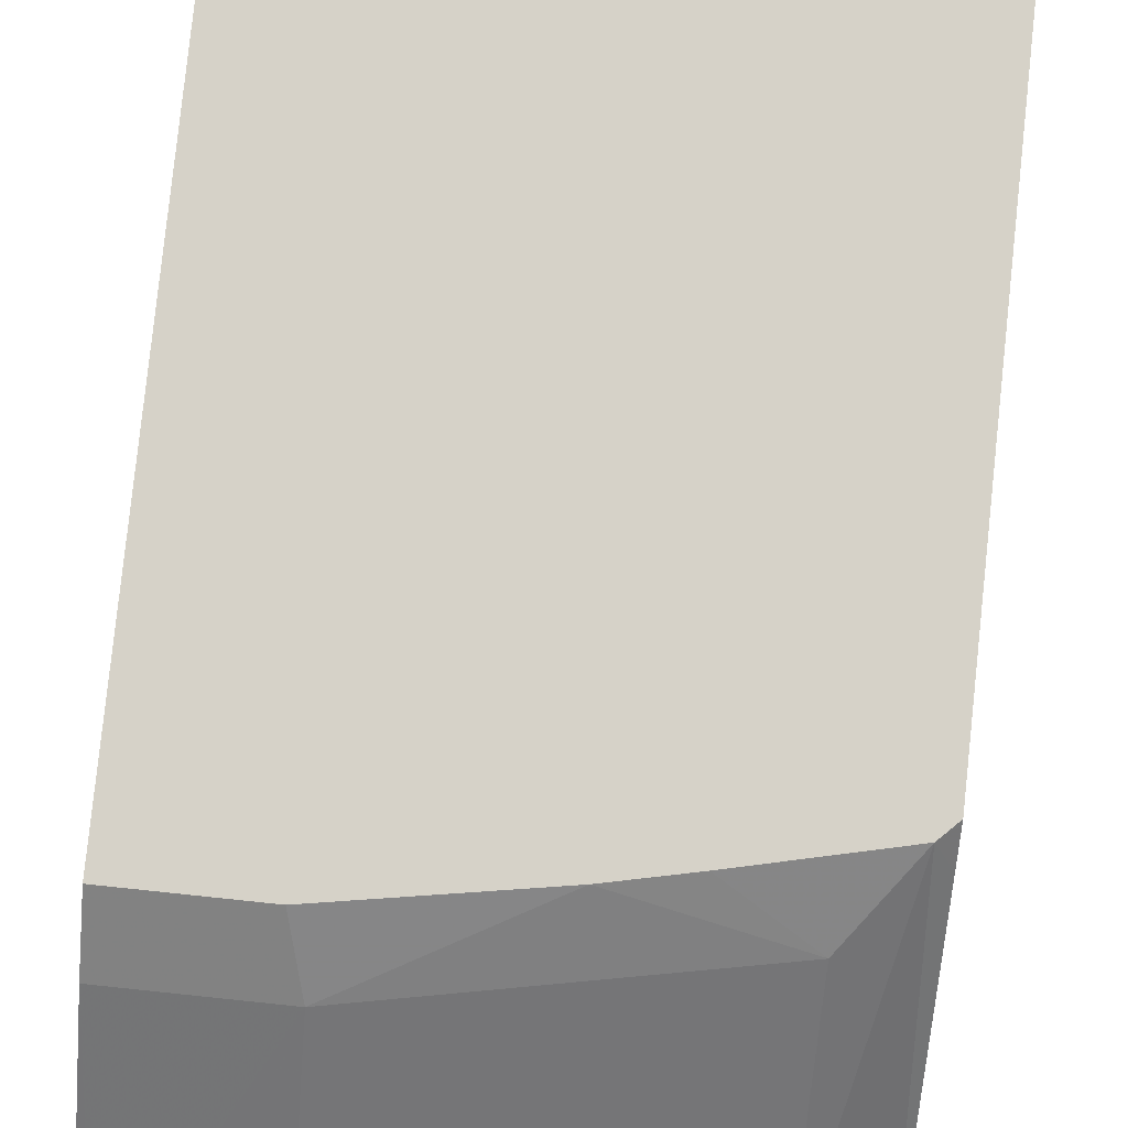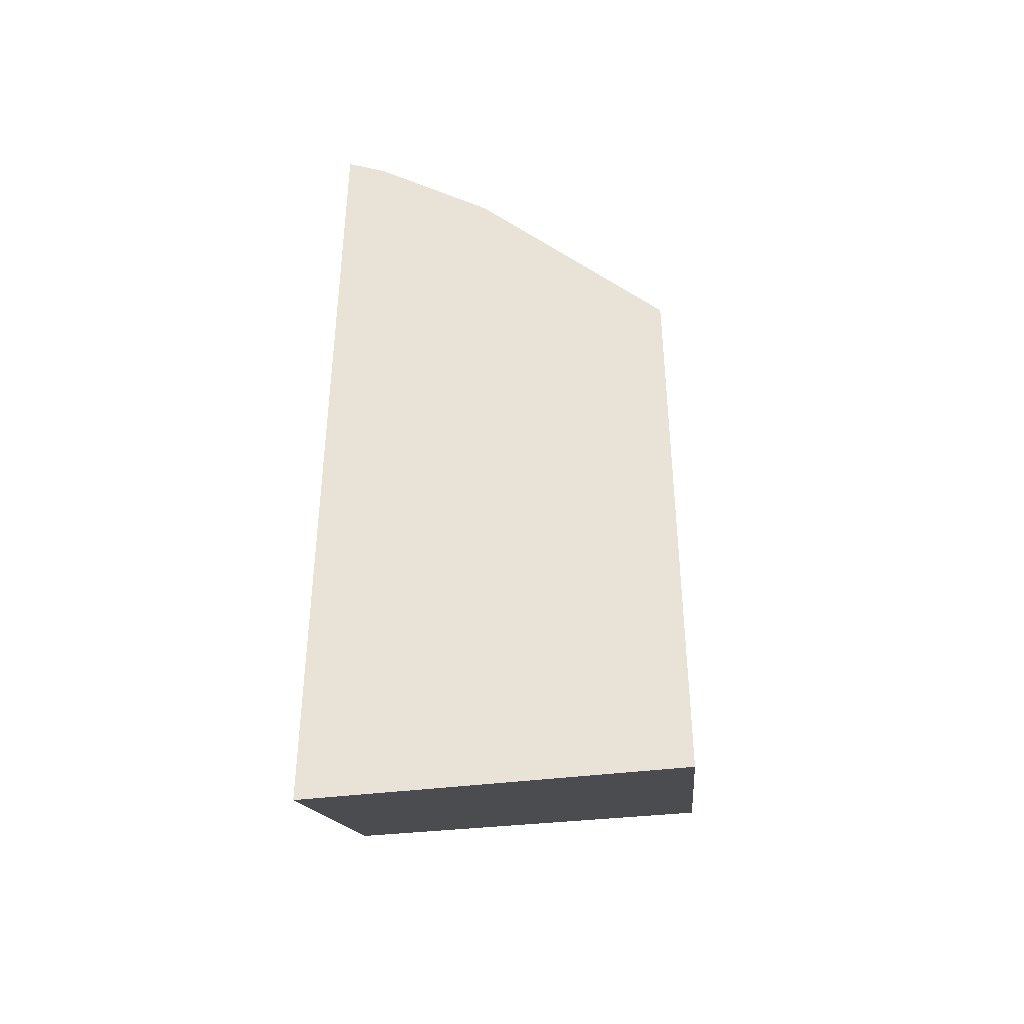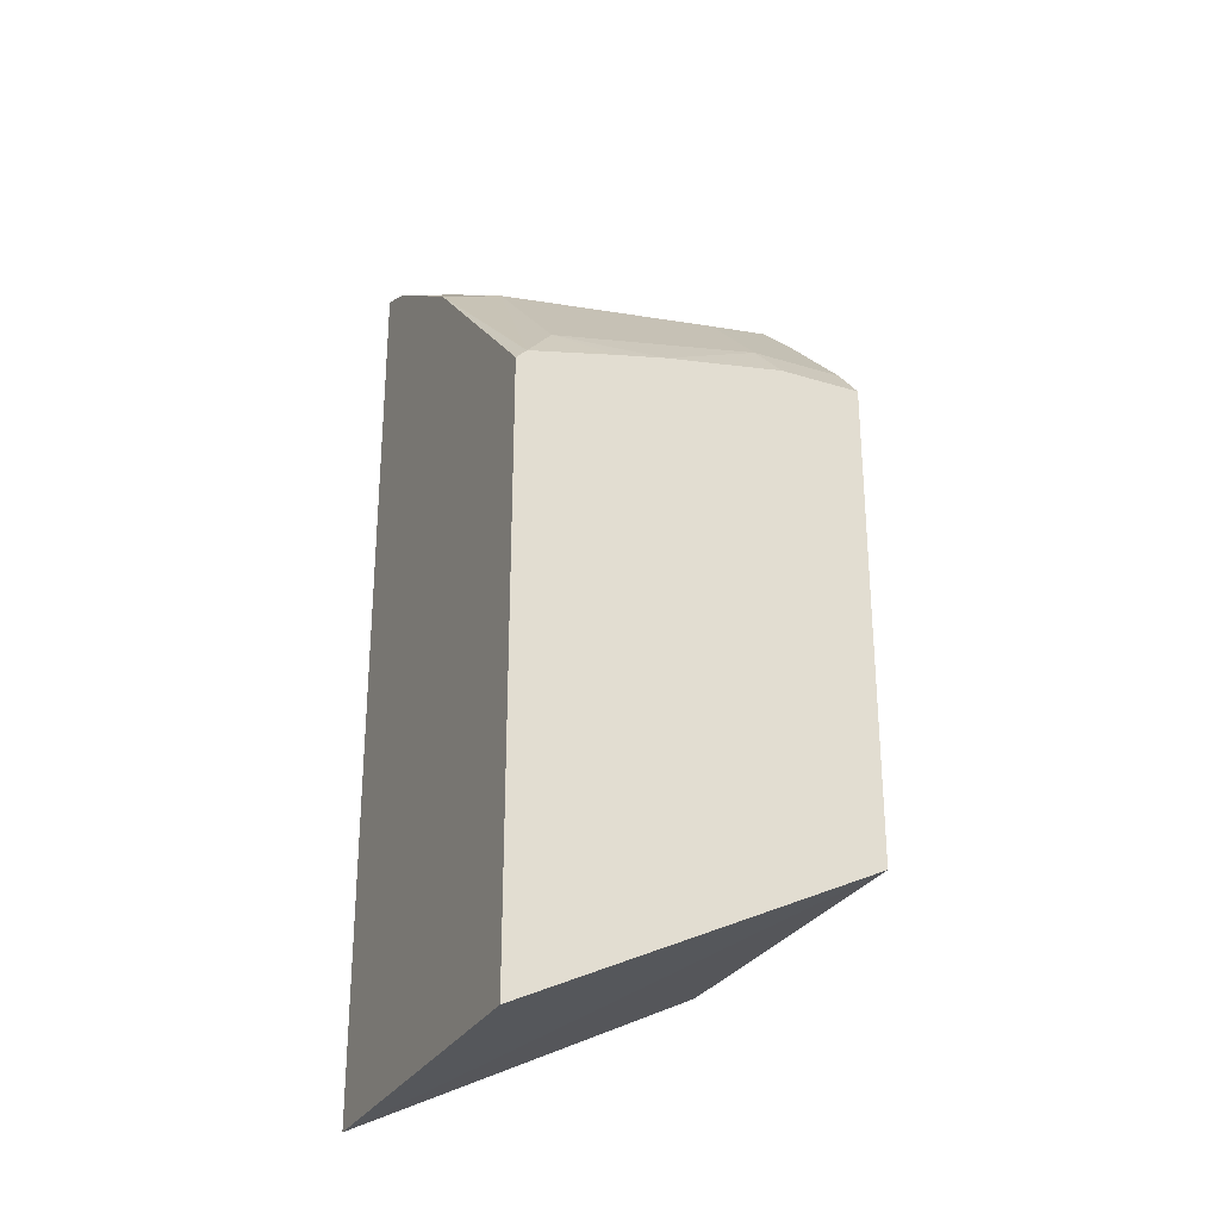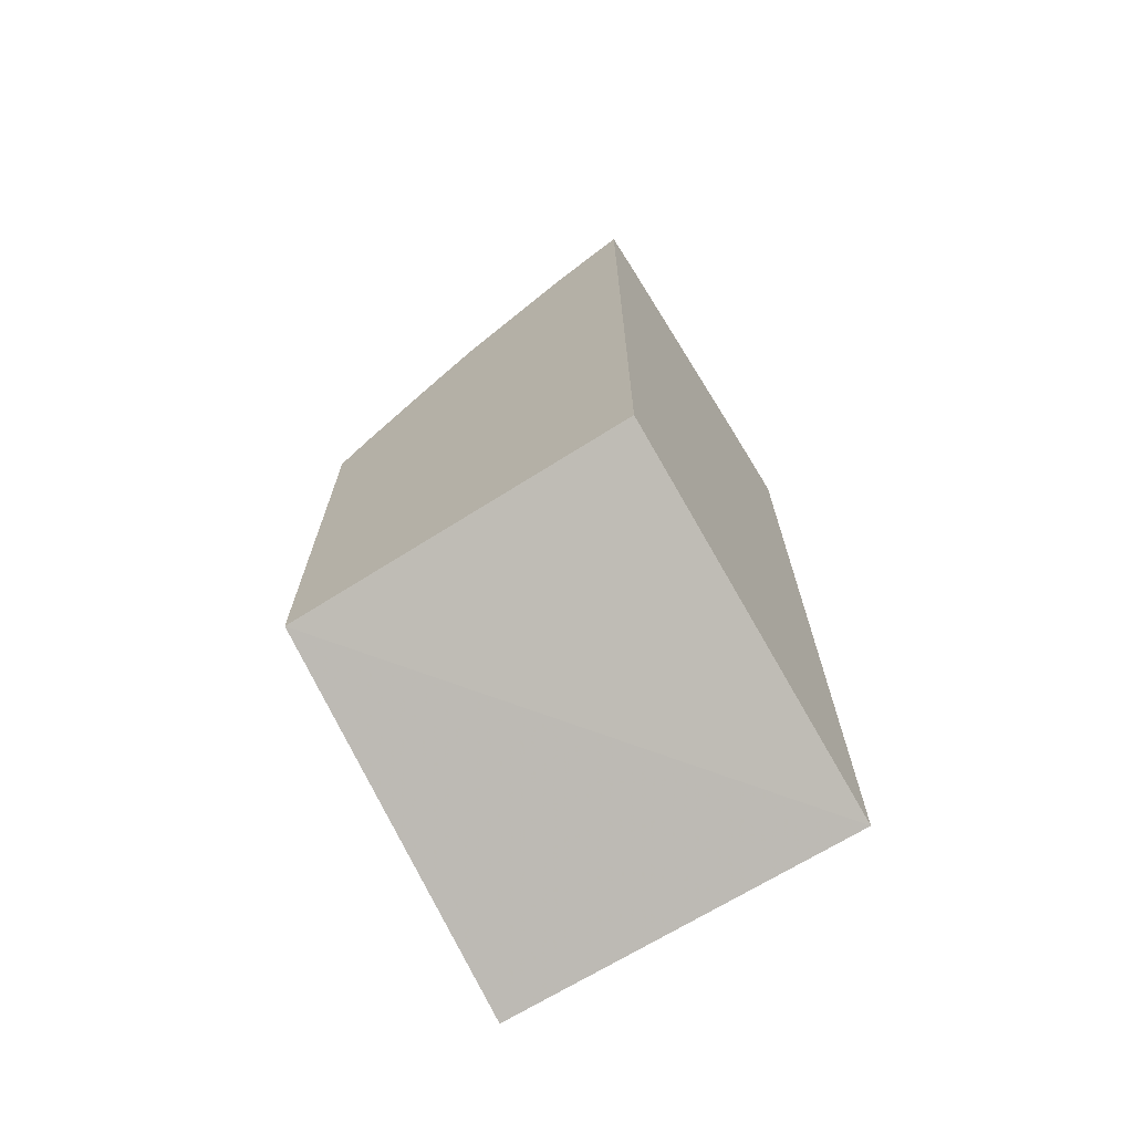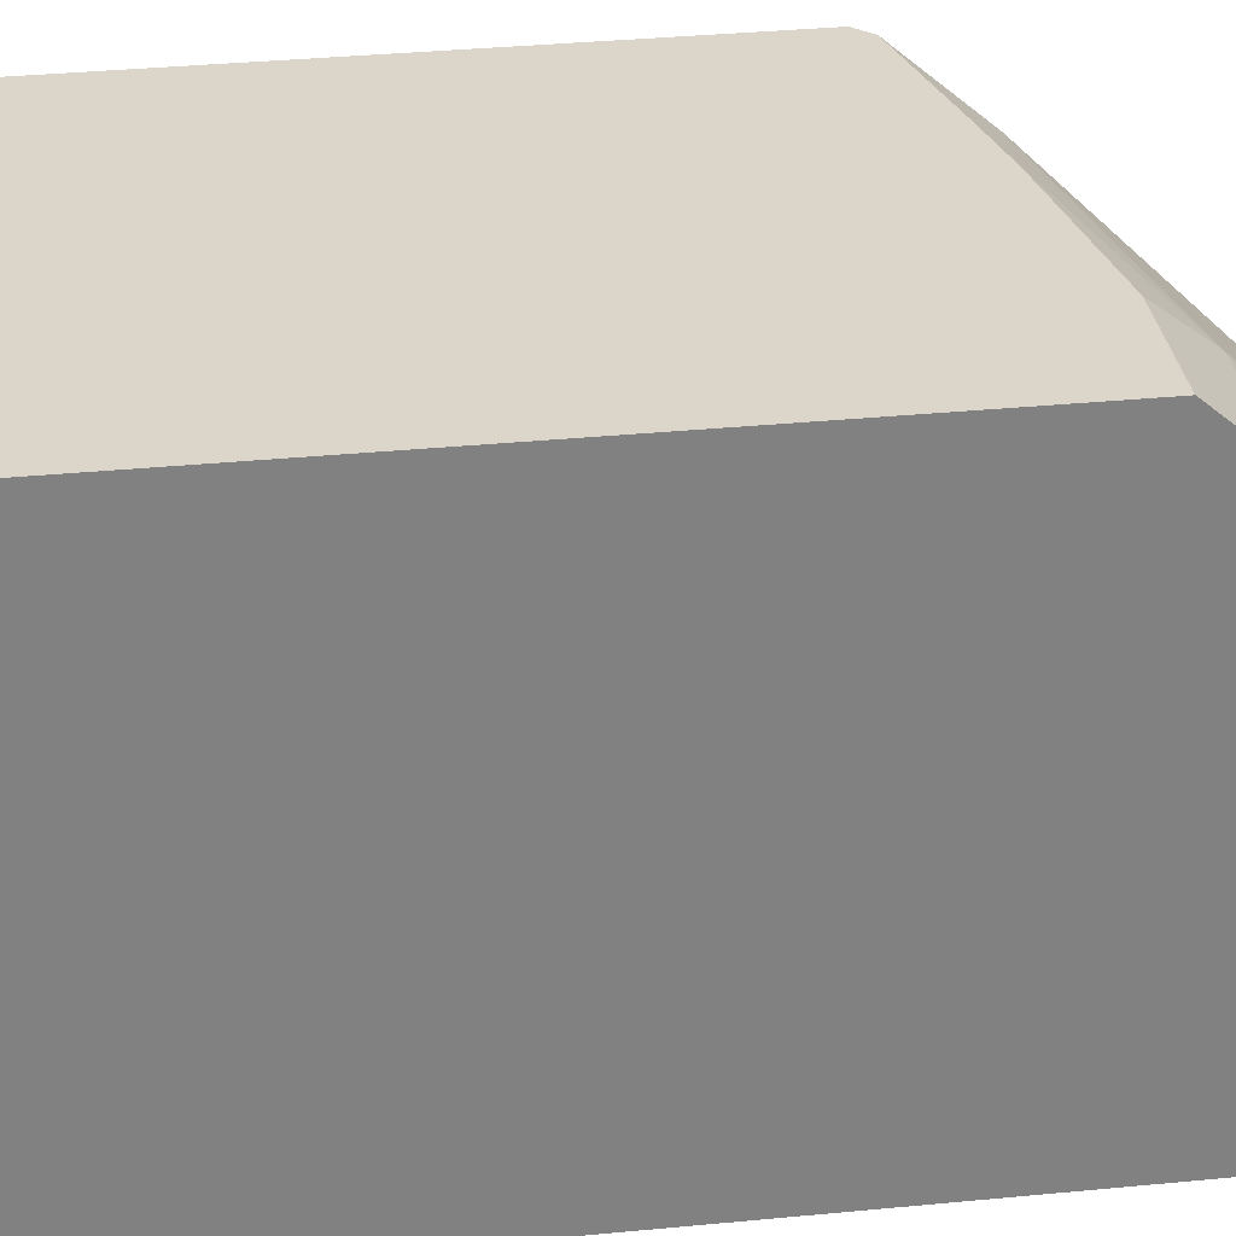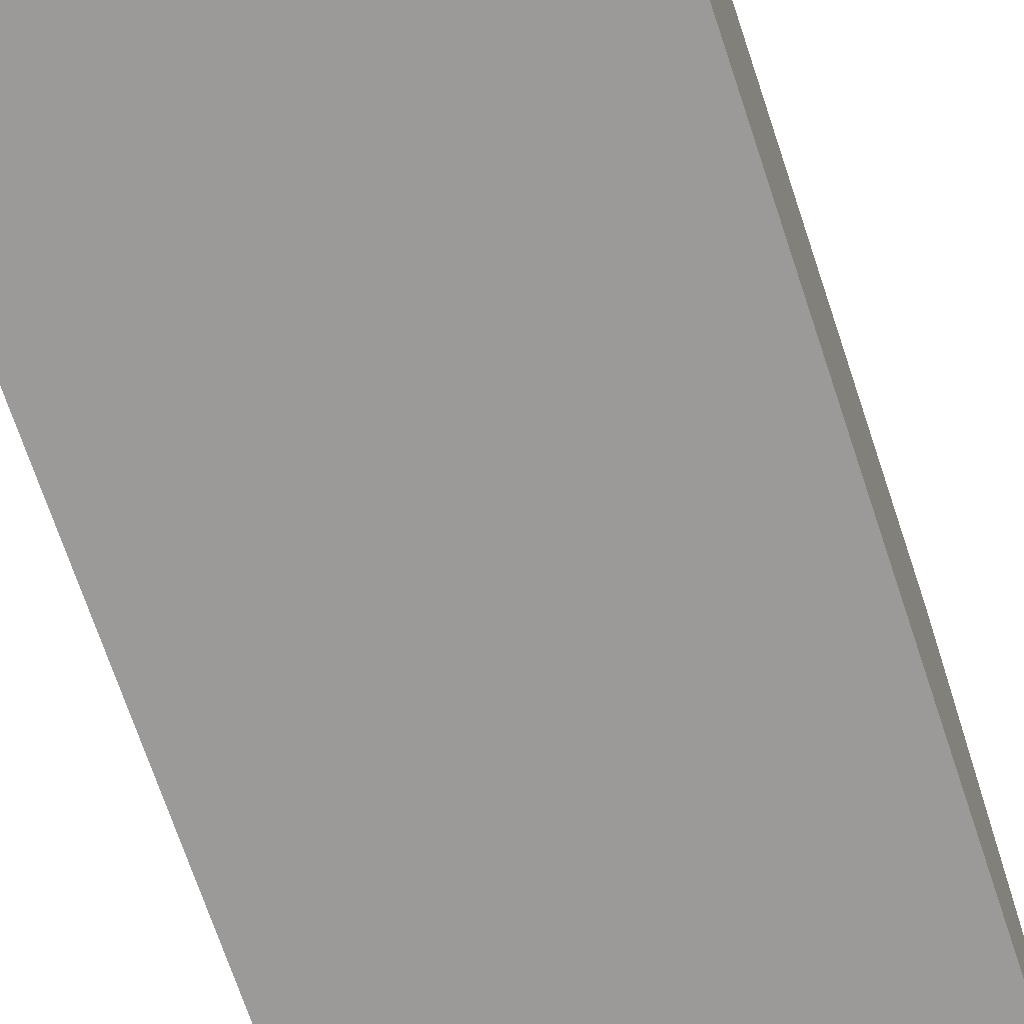
<metadata>
{"format":"obj","ext":"obj","renderer":"f3d","projection":"perspective","resolution":1024,"background":"white","views":[{"elev":78.3,"azim":6.0,"up":"+Y"},{"elev":-40.5,"azim":95.5,"up":"+Z"},{"elev":-27.8,"azim":154.8,"up":"+Z"},{"elev":-70.1,"azim":-57.4,"up":"+Z"},{"elev":30.1,"azim":-98.4,"up":"+Y"},{"elev":-69.3,"azim":-161.7,"up":"+Y"}]}
</metadata>
<code>
v 0.1612 -0.06515 0.1481
v 0.002464 -0.06515 0.2246
v 0.002464 0.0969 0.2286
v 0.1612 0.0969 0.154
v 0.1612 -0.06515 0.5505
v 0.002464 -0.06515 0.5755
v 0.002464 0.0969 0.4469
v 0.1612 0.0969 0.4182
v 0.1612 -0.04838 0.5433
v 0.1603 -0.06515 0.551
v 0.02306 -0.06515 0.5755
v 0.002464 -0.05714 0.5715
v 0.002464 0.08254 0.4635
v 0.03975 0.0969 0.4469
v 0.1586 0.0969 0.4207
v 0.1612 0.09563 0.4195
v 0.1612 -0.0461 0.5422
v 0.1541 -0.06515 0.5541
v 0.01906 -0.05714 0.5715
v 0.08972 -0.06515 0.566
v 0.1016 -0.0508 0.5588
v 0.02541 -0.03175 0.5588
v 0.002464 -0.0547 0.5703
v 0.04446 0.08254 0.4635
v 0.002464 0.04444 0.5016
v 0.006363 0.02539 0.5207
v 0.09442 0.0969 0.4373
v 0.1563 0.0969 0.423
v 0.1612 0.0883 0.4268
v 0.1397 -0.03175 0.5397
v 0.1612 -0.01317 0.5202
v 0.1587 -0.01269 0.5207
v 0.1231 -0.06515 0.5612
v 0.002464 -0.03175 0.5588
v 0.002464 -0.03565 0.5607
v 0.1016 0.006356 0.5207
v 0.1397 0.08254 0.4445
v 0.04446 0.04444 0.5016
v 0.002464 0.02431 0.5204
v 0.002464 0.02149 0.5226
v 0.1159 0.0969 0.4325
v 0.1397 0.02539 0.5016
v 0.1612 0.009529 0.5048
v 0.1612 0.01029 0.504
f 17 32 30
f 18 21 33
f 21 36 22
f 19 22 23
f 20 33 21
f 21 30 36
f 18 30 21
f 17 31 32
f 14 24 27
f 15 29 16
f 15 28 29
f 13 26 24
f 13 25 26
f 12 19 23
f 11 22 19
f 11 21 22
f 22 34 35
f 17 30 18
f 22 35 23
f 27 37 41
f 22 26 34
f 11 20 21
f 31 42 32
f 36 42 38
f 30 42 36
f 30 32 42
f 28 44 29
f 28 43 44
f 28 42 43
f 22 36 26
f 28 37 42
f 26 36 38
f 26 40 34
f 26 39 40
f 25 39 26
f 24 42 37
f 24 38 42
f 24 26 38
f 24 37 27
f 28 41 37
f 9 18 10
f 31 43 42
f 8 15 16
f 1 6 2
f 1 11 6
f 1 20 11
f 1 33 20
f 1 18 33
f 1 10 18
f 1 5 10
f 1 9 5
f 2 6 12
f 1 17 9
f 1 43 31
f 1 44 43
f 1 29 44
f 1 16 29
f 1 8 16
f 1 4 8
f 1 3 4
f 9 17 18
f 1 31 17
f 2 12 23
f 1 2 3
f 2 35 34
f 2 23 35
f 7 13 24
f 6 19 12
f 6 11 19
f 5 9 10
f 3 8 4
f 3 15 8
f 3 28 15
f 3 41 28
f 7 24 14
f 3 14 27
f 3 7 14
f 2 7 3
f 2 13 7
f 2 25 13
f 2 39 25
f 2 40 39
f 2 34 40
f 3 27 41

</code>
